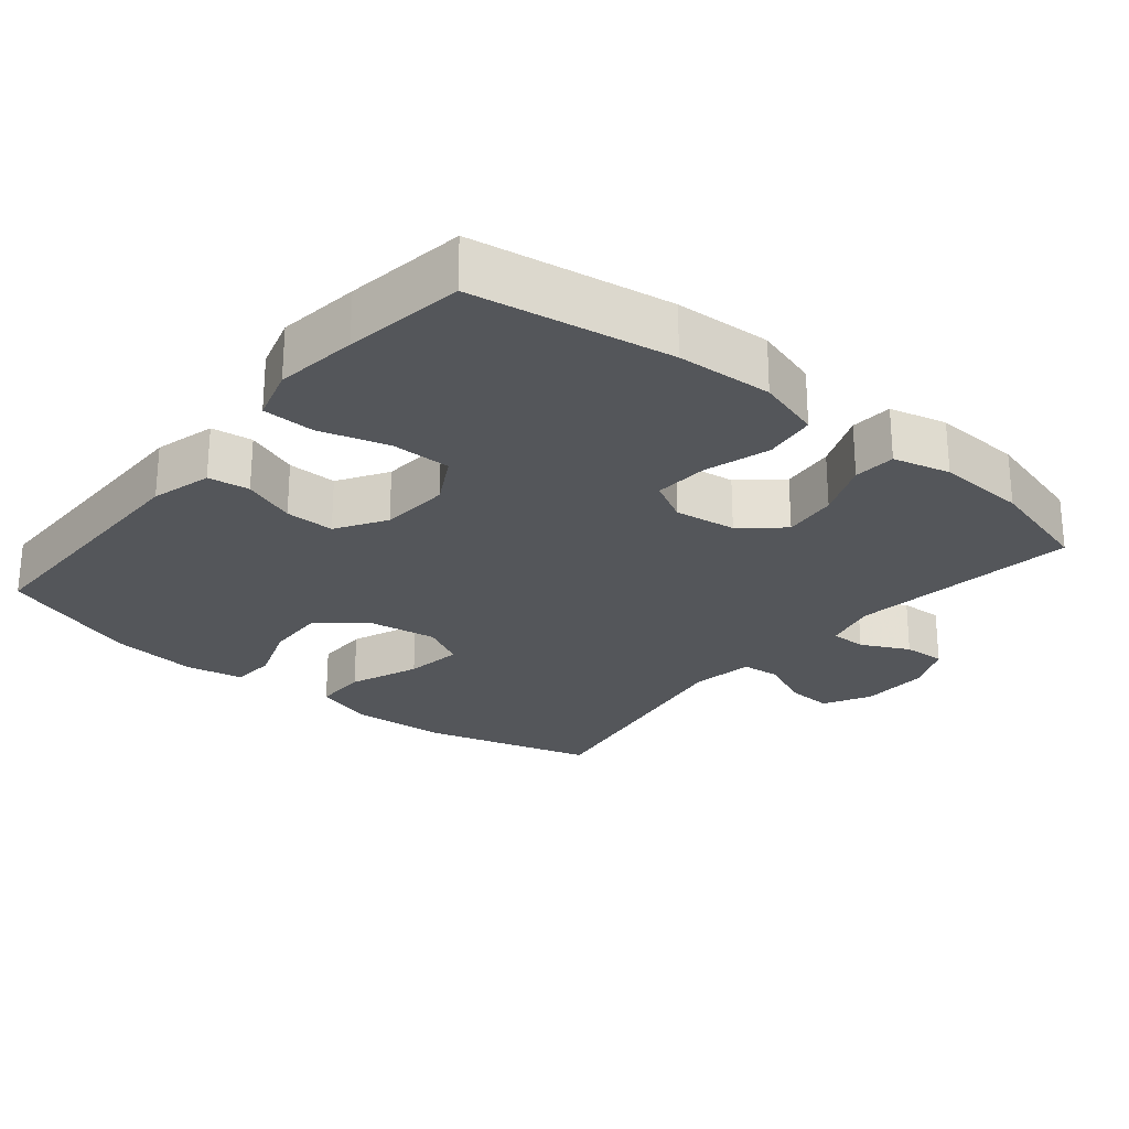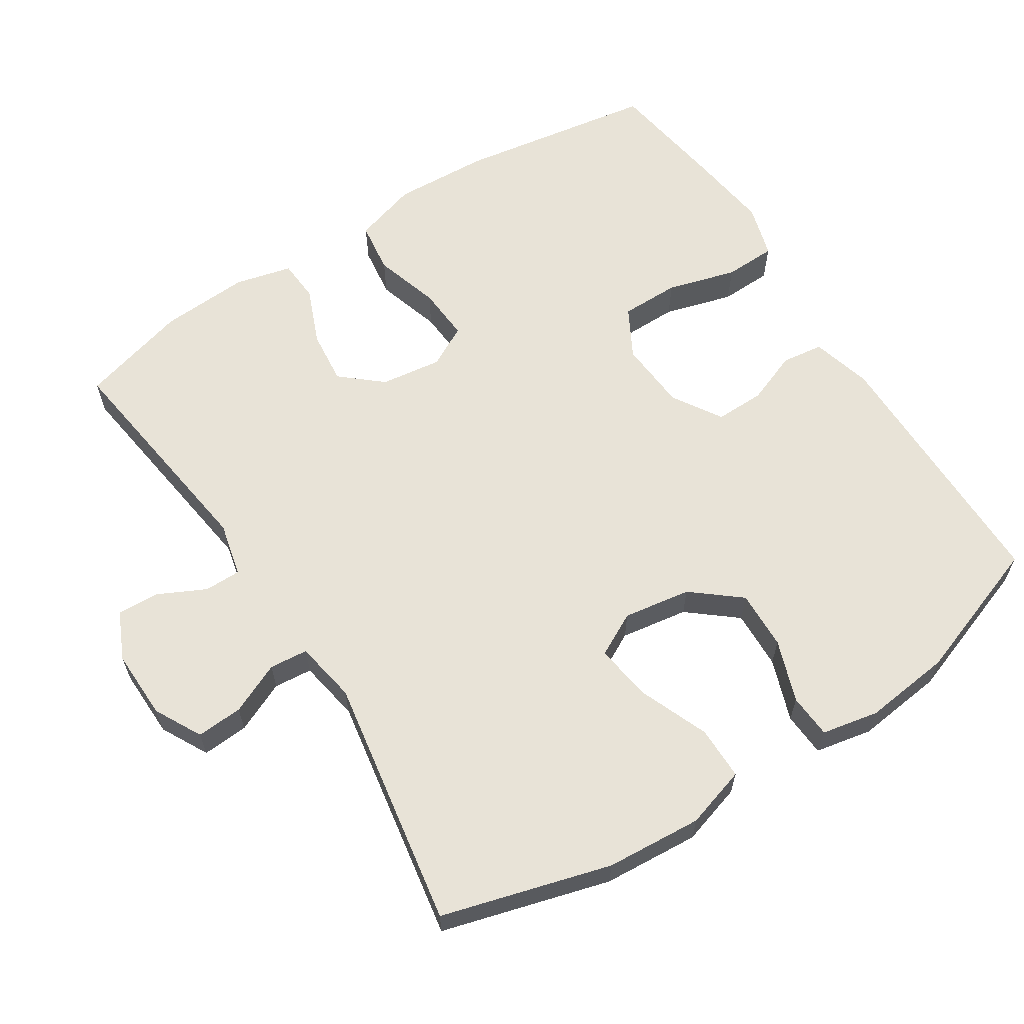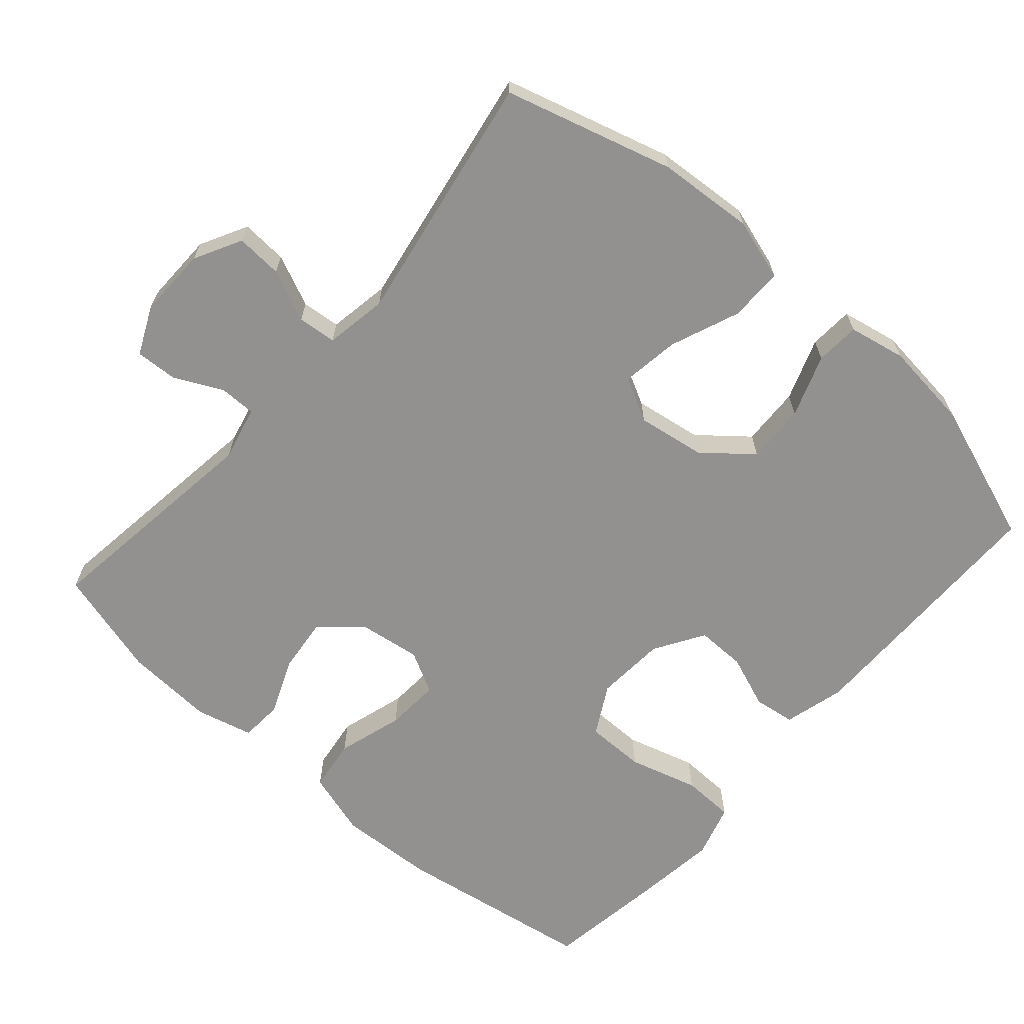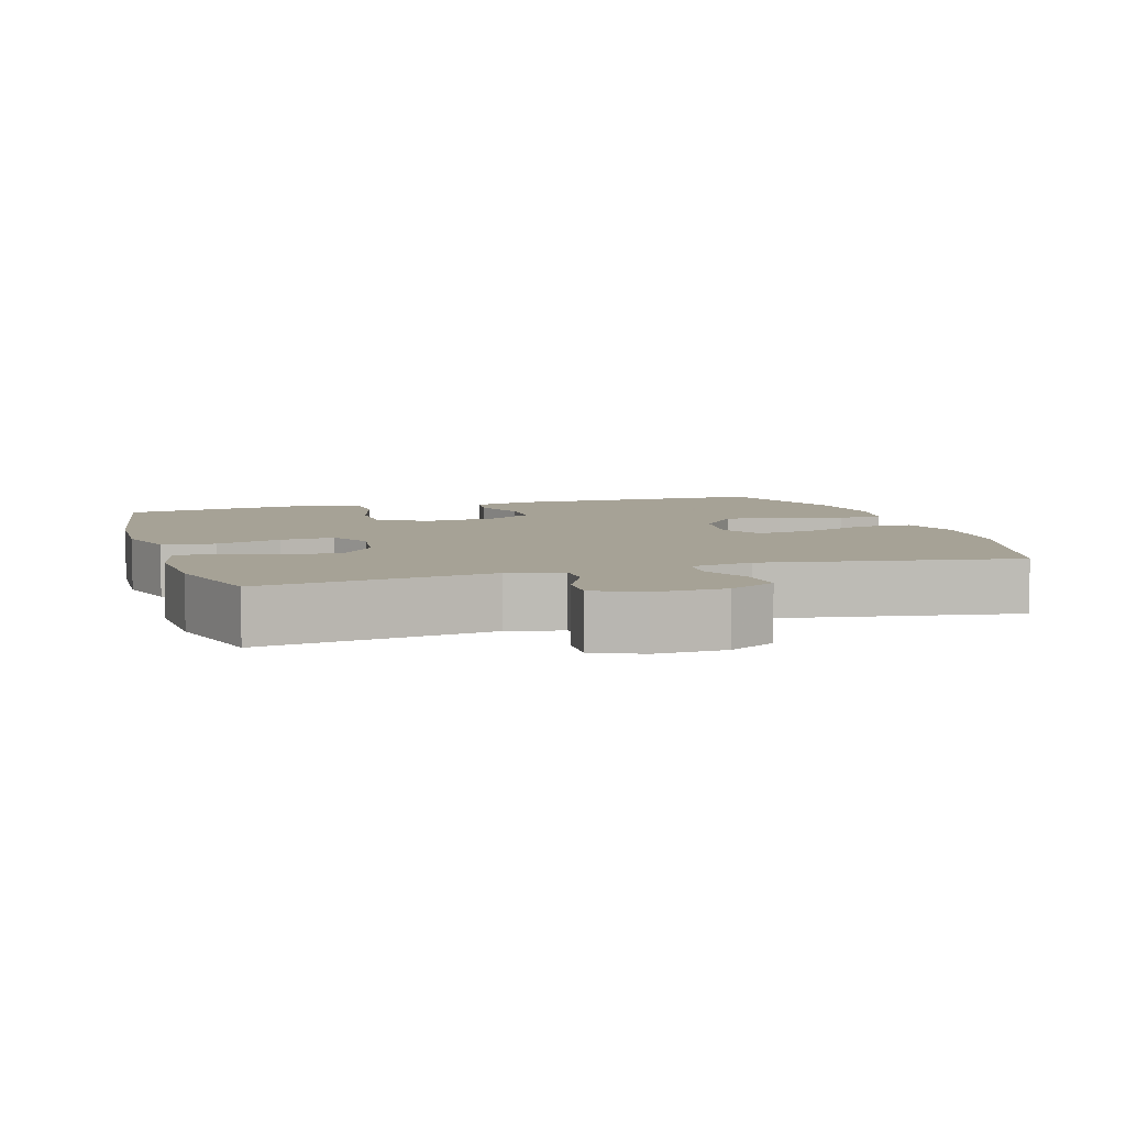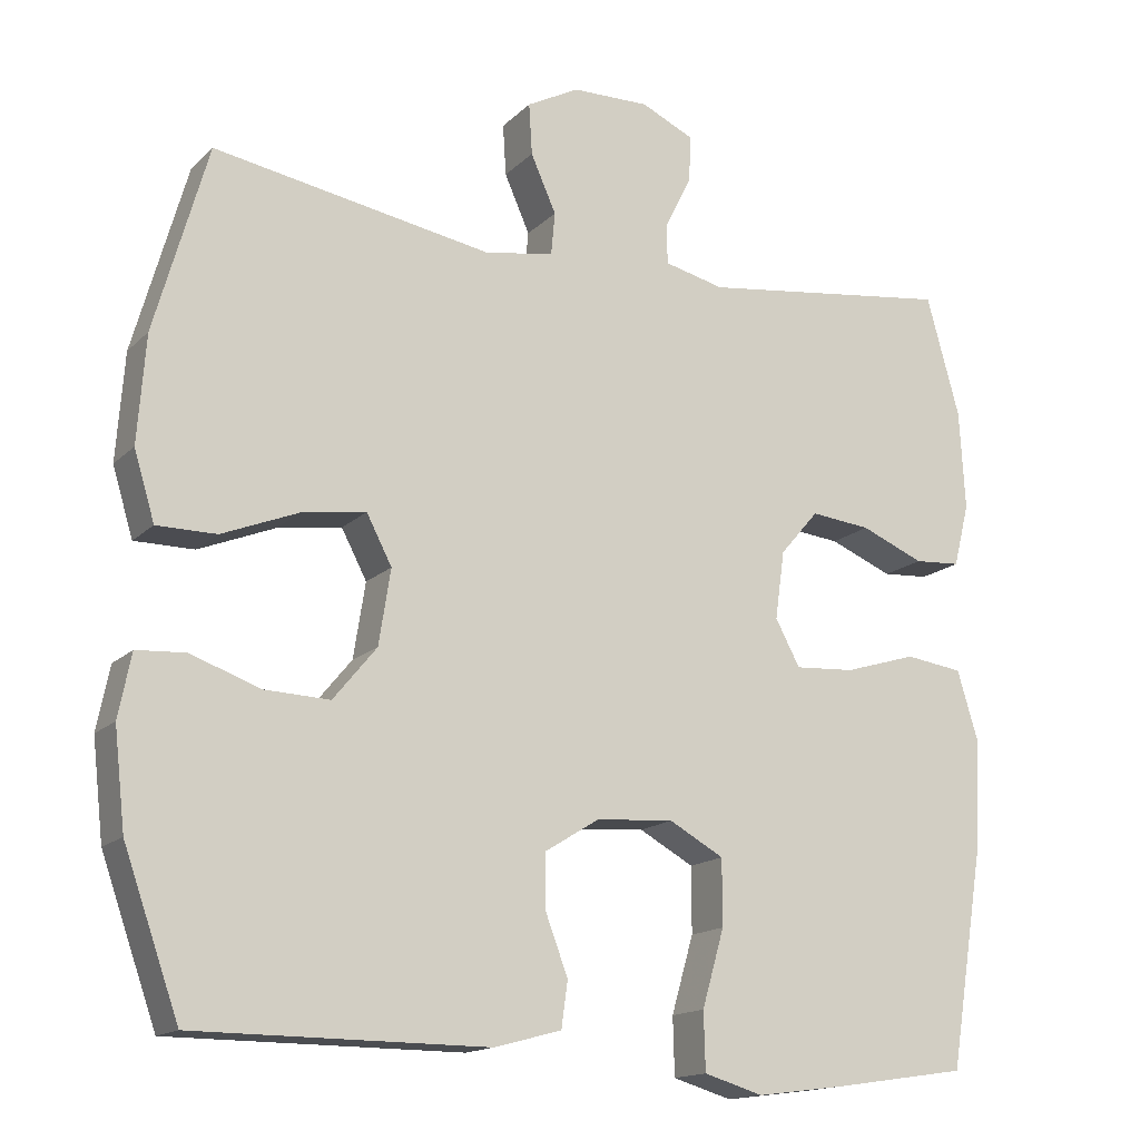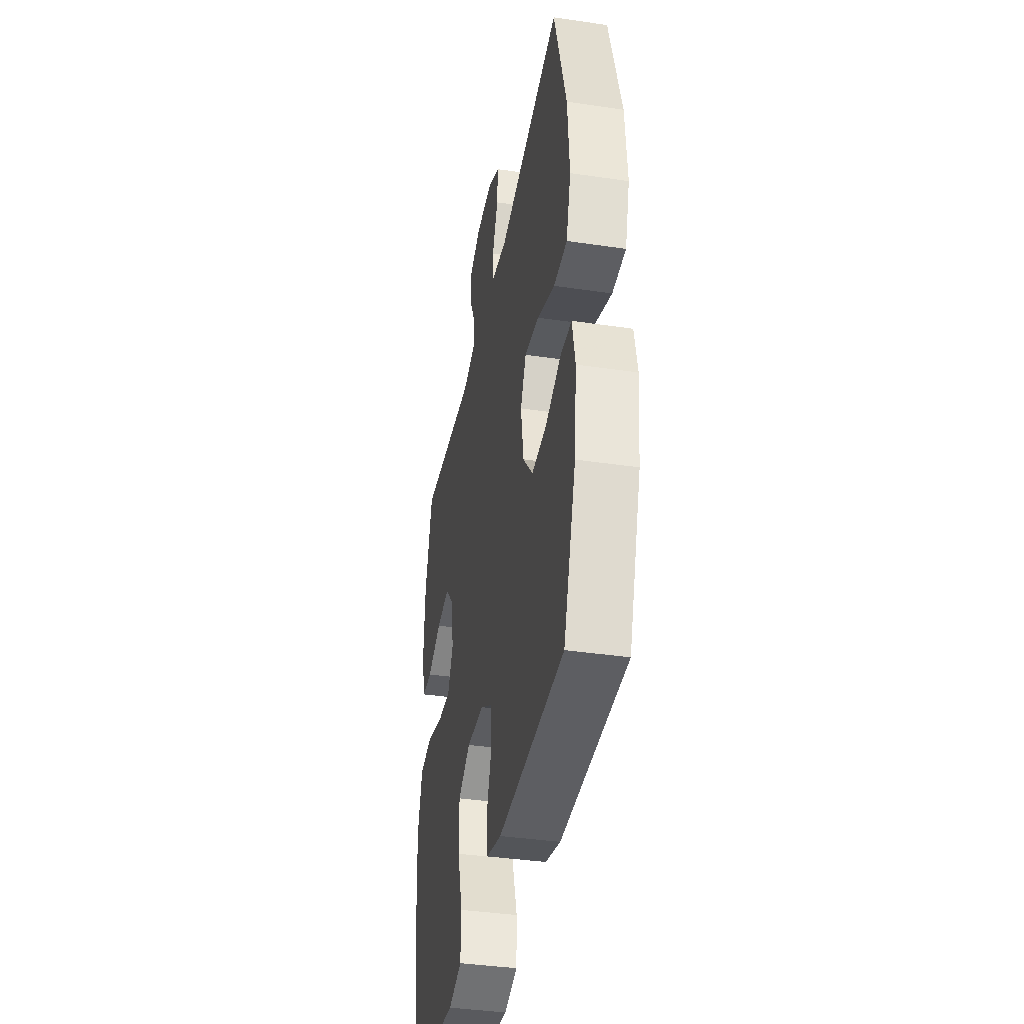
<metadata>
{"format":"obj","ext":"obj","renderer":"f3d","projection":"perspective","resolution":1024,"background":"white","views":[{"elev":-25.3,"azim":-129.4,"up":"+Y"},{"elev":62.2,"azim":57.2,"up":"+Y"},{"elev":-66.1,"azim":48.8,"up":"+Y"},{"elev":6.3,"azim":-17.2,"up":"+Y"},{"elev":-15.5,"azim":151.5,"up":"+Z"},{"elev":-38.9,"azim":79.5,"up":"+Z"}]}
</metadata>
<code>
v 0.5 0.07 -0.5
v 0.131 0.07 -0.501
v 0.046 0.07 -0.478
v 0.038 0.07 -0.42
v 0.066 0.07 -0.346
v 0.067 0.07 -0.277
v -0.002 0.07 -0.234
v -0.1 0.07 -0.227
v -0.169 0.07 -0.265
v -0.169 0.07 -0.348
v -0.141 0.07 -0.445
v -0.143 0.07 -0.518
v -0.218 0.07 -0.54
v -0.333 0.07 -0.525
v -0.5 0.07 -0.5
v -0.545 0.07 -0.222
v -0.552 0.07 -0.088
v -0.525 0.07 0.002
v -0.452 0.07 0.012
v -0.36 0.07 -0.016
v -0.284 0.07 -0.021
v -0.253 0.07 0.037
v -0.265 0.07 0.123
v -0.314 0.07 0.18
v -0.39 0.07 0.172
v -0.47 0.07 0.139
v -0.529 0.07 0.143
v -0.549 0.07 0.223
v -0.542 0.07 0.348
v -0.5 0.07 0.5
v -0.179 0.07 0.457
v -0.103 0.07 0.475
v -0.103 0.07 0.526
v -0.136 0.07 0.593
v -0.139 0.07 0.652
v -0.072 0.07 0.683
v 0.026 0.07 0.681
v 0.092 0.07 0.646
v 0.088 0.07 0.581
v 0.056 0.07 0.509
v 0.061 0.07 0.455
v 0.148 0.07 0.44
v 0.5 0.07 0.5
v 0.567 0.07 0.264
v 0.577 0.07 0.129
v 0.551 0.07 0.043
v 0.476 0.07 0.043
v 0.379 0.07 0.082
v 0.298 0.07 0.094
v 0.266 0.07 0.033
v 0.281 0.07 -0.062
v 0.336 0.07 -0.129
v 0.419 0.07 -0.126
v 0.506 0.07 -0.095
v 0.568 0.07 -0.099
v 0.584 0.07 -0.179
v 0.57 0.07 -0.302
v 0.5 0 -0.5
v 0.131 0 -0.501
v 0.046 0 -0.478
v 0.038 0 -0.42
v 0.066 0 -0.346
v 0.067 0 -0.277
v -0.002 0 -0.234
v -0.1 0 -0.227
v -0.169 0 -0.265
v -0.169 0 -0.348
v -0.141 0 -0.445
v -0.143 0 -0.518
v -0.218 0 -0.54
v -0.333 0 -0.525
v -0.5 0 -0.5
v -0.545 0 -0.222
v -0.552 0 -0.088
v -0.525 0 0.002
v -0.452 0 0.012
v -0.36 0 -0.016
v -0.284 0 -0.021
v -0.253 0 0.037
v -0.265 0 0.123
v -0.314 0 0.18
v -0.39 0 0.172
v -0.47 0 0.139
v -0.529 0 0.143
v -0.549 0 0.223
v -0.542 0 0.348
v -0.5 0 0.5
v -0.179 0 0.457
v -0.103 0 0.475
v -0.103 0 0.526
v -0.136 0 0.593
v -0.139 0 0.652
v -0.072 0 0.683
v 0.026 0 0.681
v 0.092 0 0.646
v 0.088 0 0.581
v 0.056 0 0.509
v 0.061 0 0.455
v 0.148 0 0.44
v 0.5 0 0.5
v 0.567 0 0.264
v 0.577 0 0.129
v 0.551 0 0.043
v 0.476 0 0.043
v 0.379 0 0.082
v 0.298 0 0.094
v 0.266 0 0.033
v 0.281 0 -0.062
v 0.336 0 -0.129
v 0.419 0 -0.126
v 0.506 0 -0.095
v 0.568 0 -0.099
v 0.584 0 -0.179
v 0.57 0 -0.302
f 3 4 5
f 2 3 5
f 1 2 5
f 57 1 5
f 56 57 5
f 55 56 5
f 54 55 5
f 53 54 5
f 52 53 5 6
f 51 52 6 7
f 50 51 7 8
f 49 50 8 9
f 46 47 48
f 45 46 48
f 44 45 48
f 43 44 48
f 42 43 48
f 41 42 48 49
f 38 39 40
f 37 38 40
f 36 37 40
f 35 36 40
f 34 35 40
f 33 34 40
f 32 33 40 41
f 41 49 9
f 32 41 9
f 31 32 9
f 29 30 31
f 28 29 31
f 27 28 31
f 26 27 31
f 25 26 31
f 18 19 20
f 17 18 20
f 16 17 20
f 15 16 20
f 14 15 20
f 13 14 20
f 12 13 20
f 11 12 20
f 10 11 20
f 10 20 21
f 9 10 21 22
f 24 25 31
f 23 24 31
f 9 22 23 31
f 62 61 60
f 62 60 59
f 62 59 58
f 62 58 114
f 62 114 113
f 62 113 112
f 62 112 111
f 62 111 110
f 63 62 110 109
f 64 63 109 108
f 65 64 108 107
f 66 65 107 106
f 105 104 103
f 105 103 102
f 105 102 101
f 105 101 100
f 105 100 99
f 106 105 99 98
f 97 96 95
f 97 95 94
f 97 94 93
f 97 93 92
f 97 92 91
f 97 91 90
f 98 97 90 89
f 66 106 98
f 66 98 89
f 66 89 88
f 88 87 86
f 88 86 85
f 88 85 84
f 88 84 83
f 88 83 82
f 77 76 75
f 77 75 74
f 77 74 73
f 77 73 72
f 77 72 71
f 77 71 70
f 77 70 69
f 77 69 68
f 77 68 67
f 78 77 67
f 79 78 67 66
f 88 82 81
f 88 81 80
f 88 80 79 66
f 1 58 59 2
f 2 59 60 3
f 3 60 61 4
f 4 61 62 5
f 5 62 63 6
f 6 63 64 7
f 7 64 65 8
f 8 65 66 9
f 9 66 67 10
f 10 67 68 11
f 11 68 69 12
f 12 69 70 13
f 13 70 71 14
f 14 71 72 15
f 15 72 73 16
f 16 73 74 17
f 17 74 75 18
f 18 75 76 19
f 19 76 77 20
f 20 77 78 21
f 21 78 79 22
f 22 79 80 23
f 23 80 81 24
f 24 81 82 25
f 25 82 83 26
f 26 83 84 27
f 27 84 85 28
f 28 85 86 29
f 29 86 87 30
f 30 87 88 31
f 31 88 89 32
f 32 89 90 33
f 33 90 91 34
f 34 91 92 35
f 35 92 93 36
f 36 93 94 37
f 37 94 95 38
f 38 95 96 39
f 39 96 97 40
f 40 97 98 41
f 41 98 99 42
f 42 99 100 43
f 43 100 101 44
f 44 101 102 45
f 45 102 103 46
f 46 103 104 47
f 47 104 105 48
f 48 105 106 49
f 49 106 107 50
f 50 107 108 51
f 51 108 109 52
f 52 109 110 53
f 53 110 111 54
f 54 111 112 55
f 55 112 113 56
f 56 113 114 57
f 57 114 58 1

</code>
